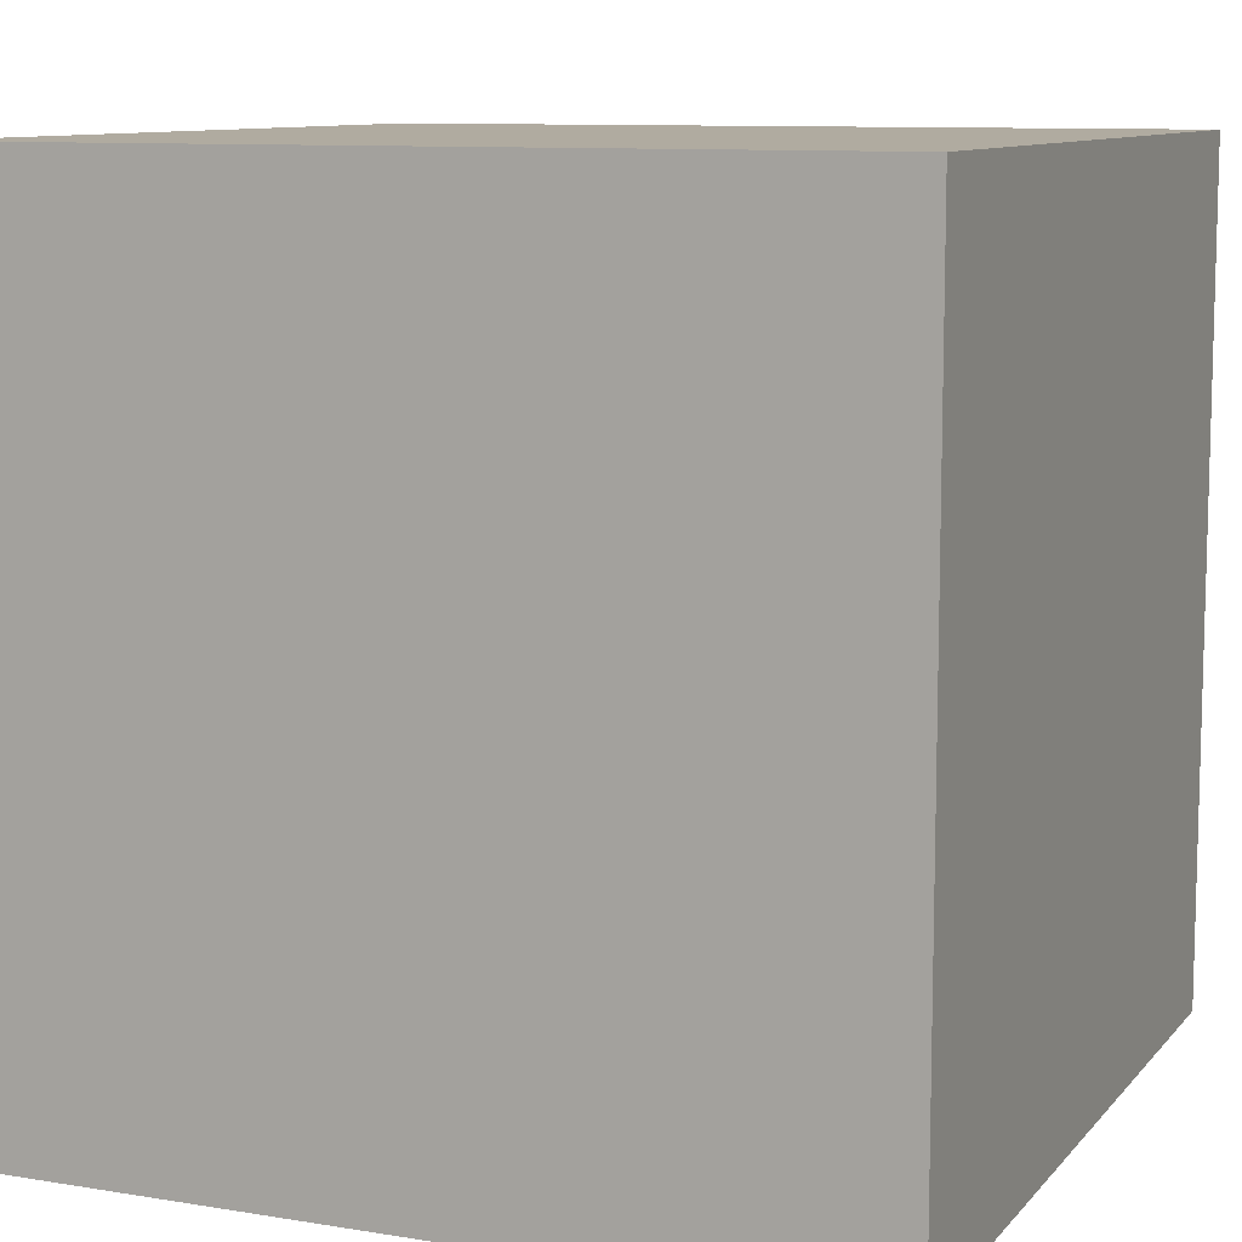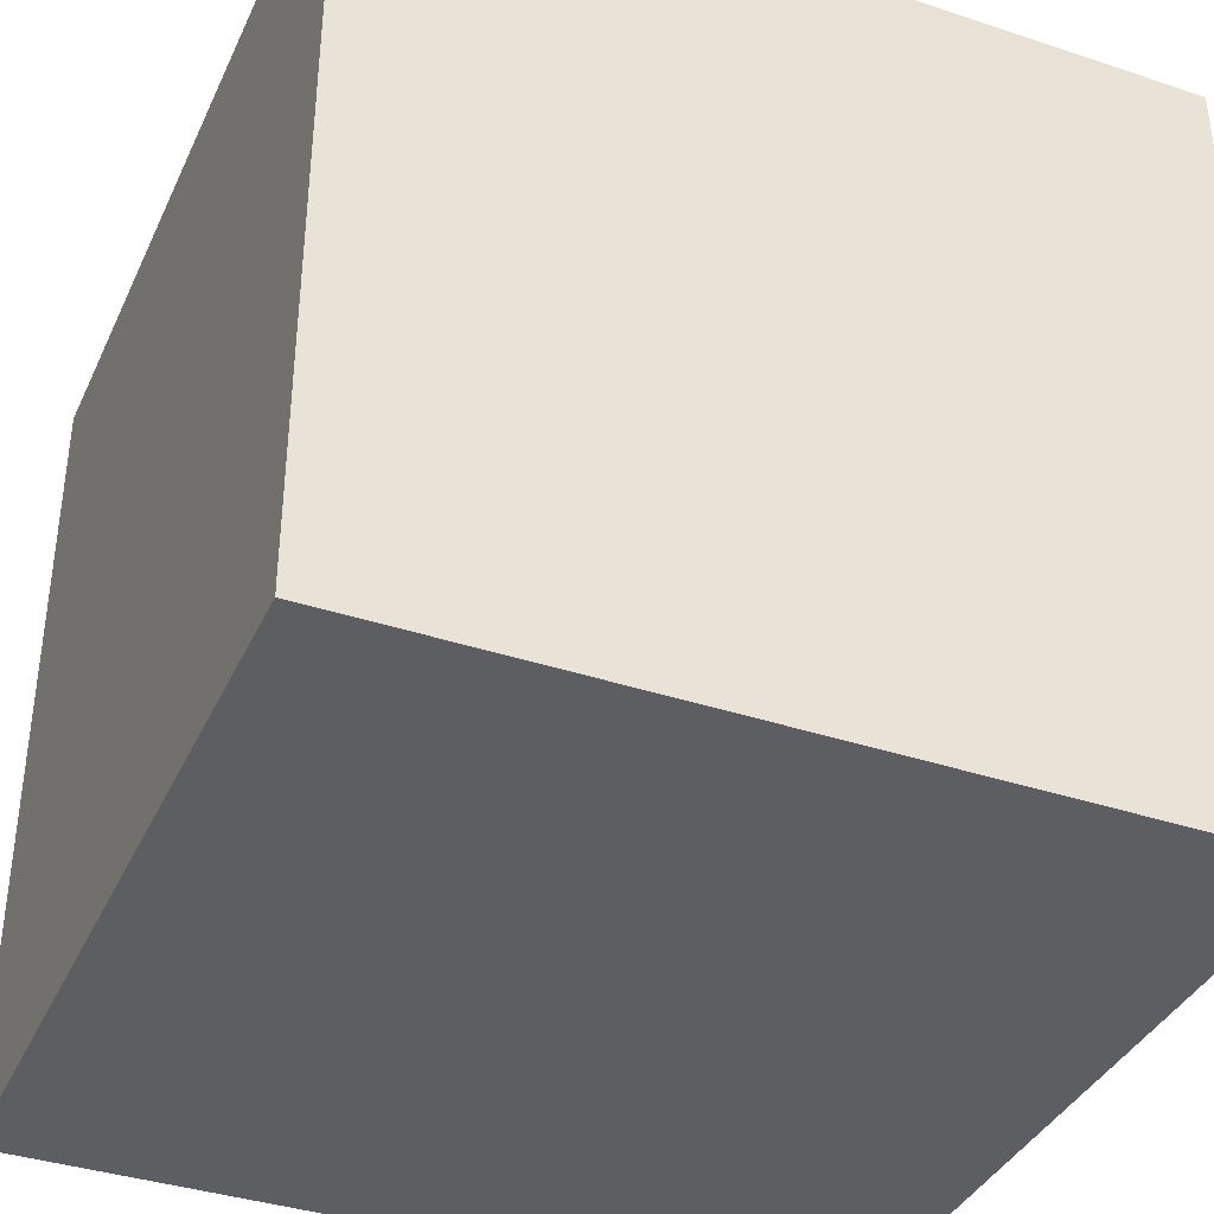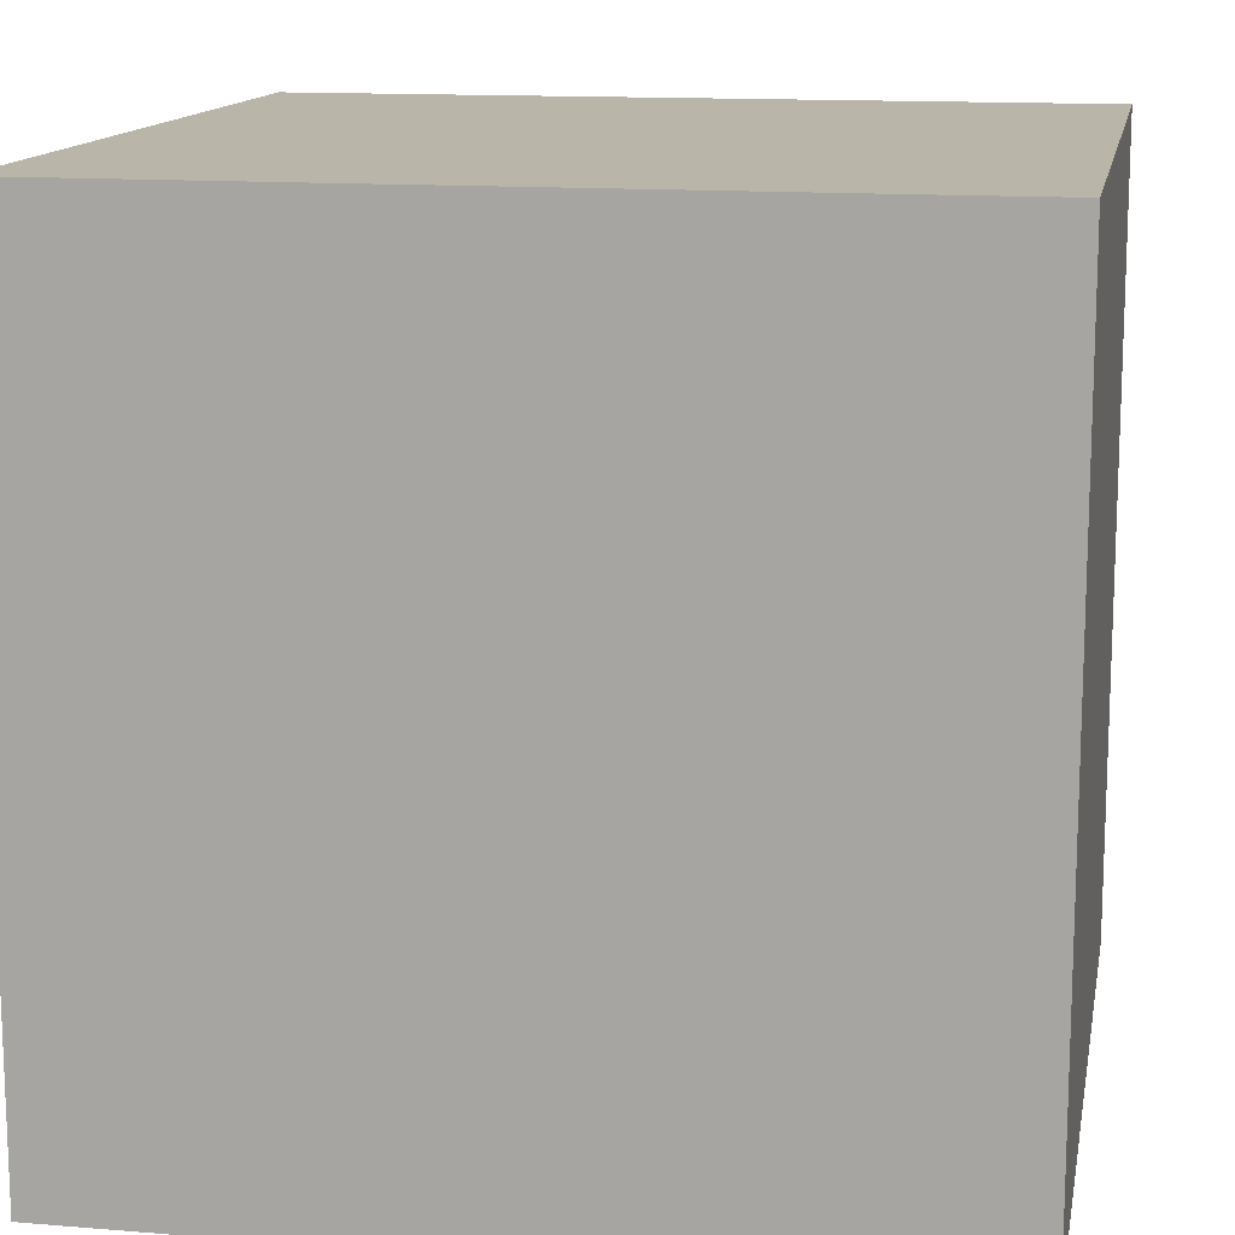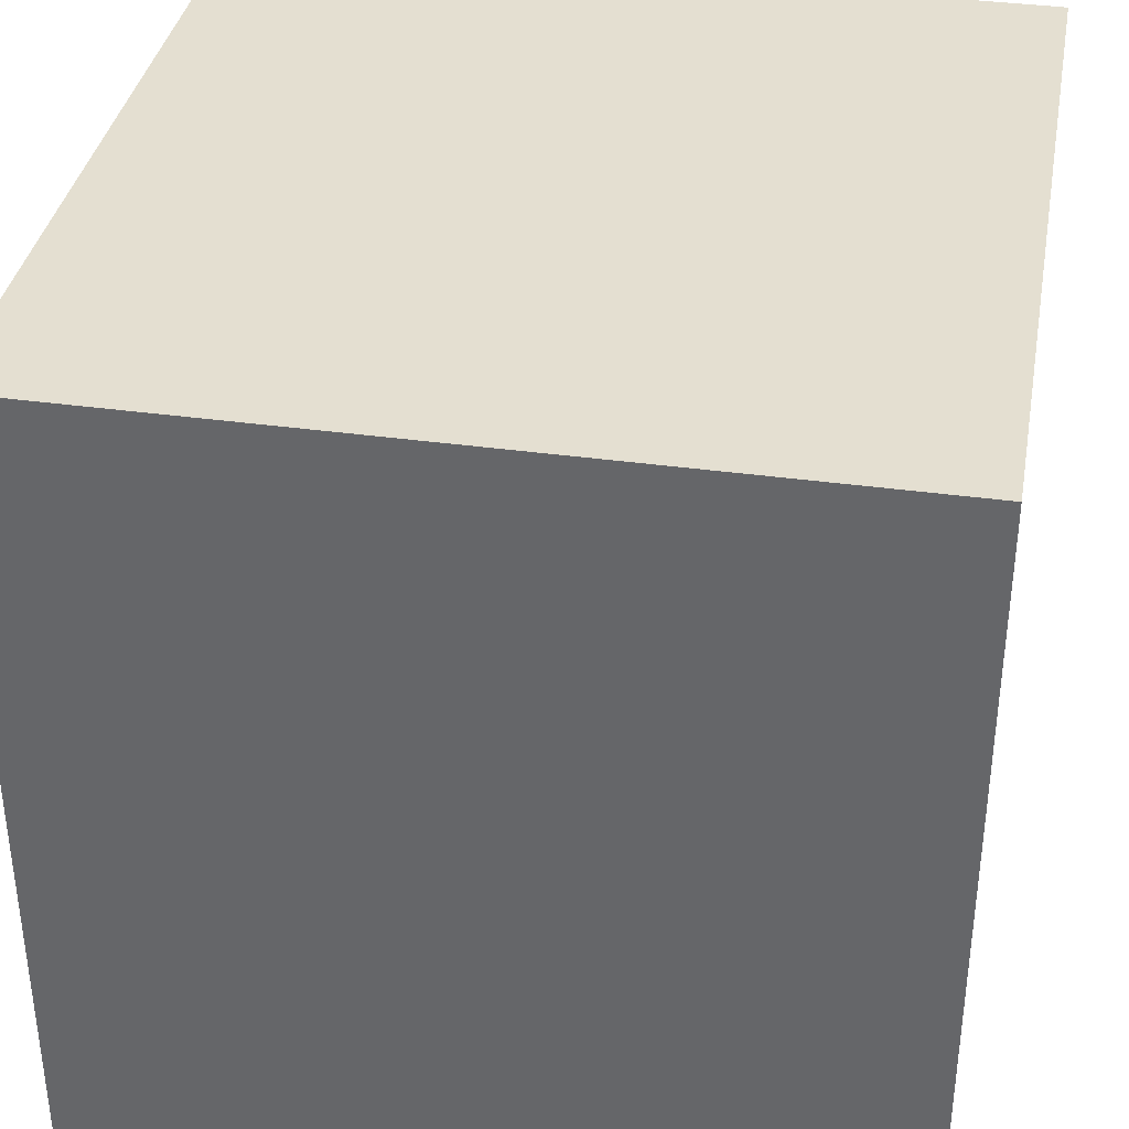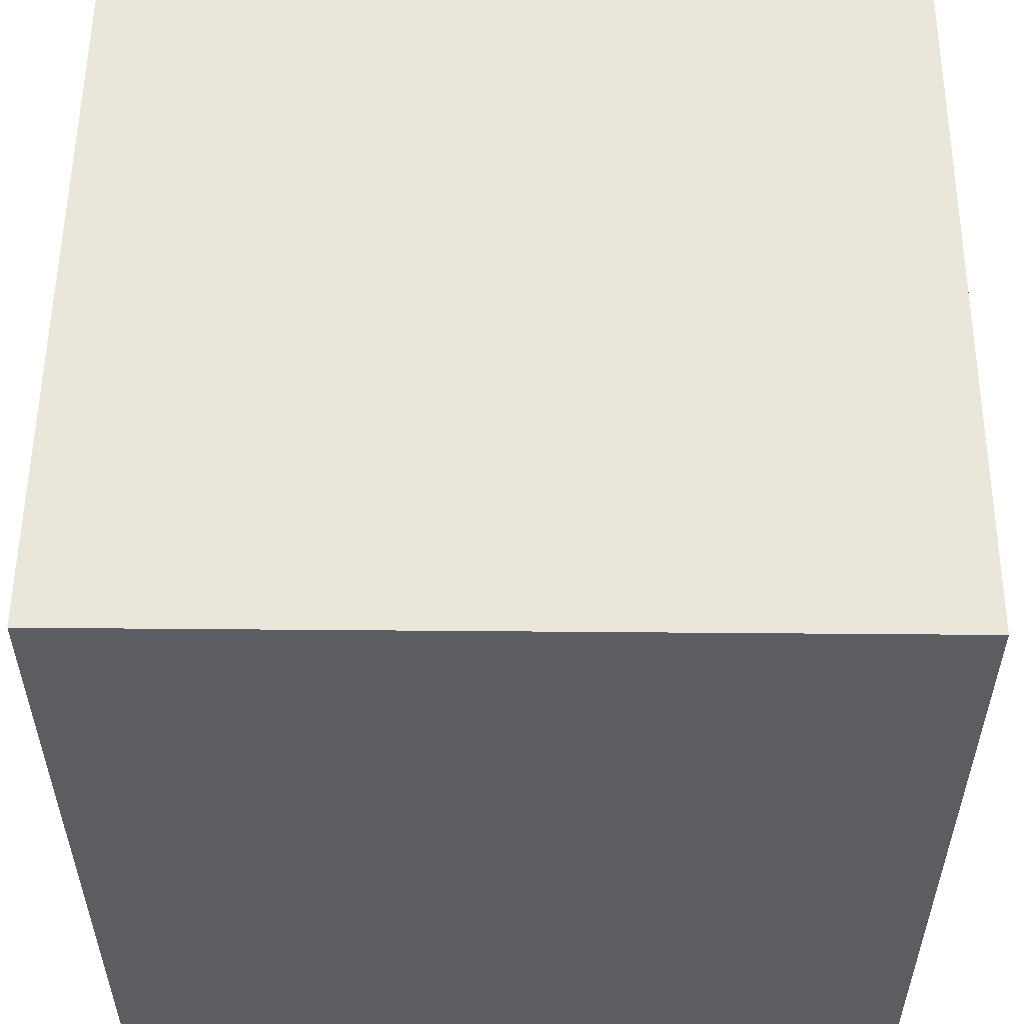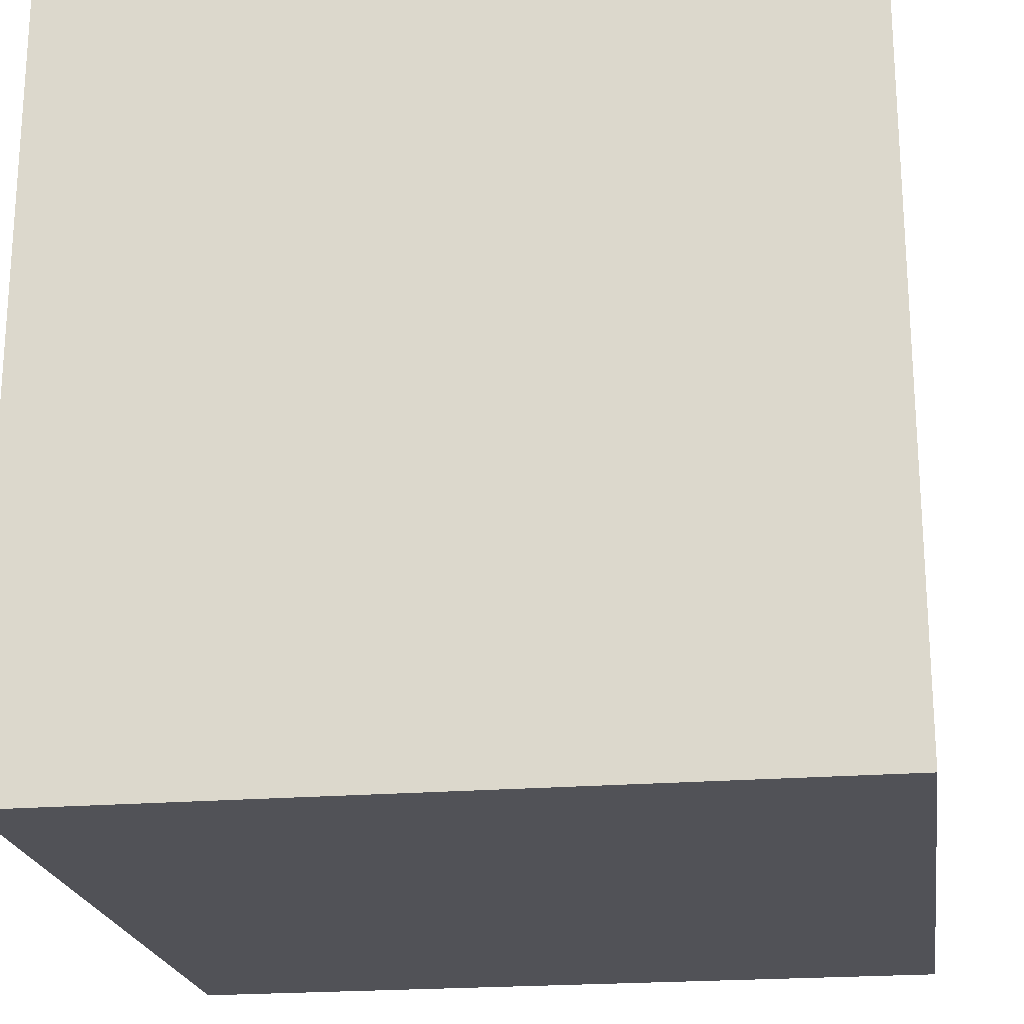
<metadata>
{"format":"obj","ext":"obj","renderer":"f3d","projection":"perspective","resolution":1024,"background":"white","views":[{"elev":9.8,"azim":23.0,"up":"+Y"},{"elev":-37.9,"azim":157.1,"up":"+Y"},{"elev":13.6,"azim":-169.6,"up":"+Y"},{"elev":36.6,"azim":-79.8,"up":"+Y"},{"elev":54.7,"azim":-179.5,"up":"+Y"},{"elev":-21.4,"azim":-81.7,"up":"+Z"}]}
</metadata>
<code>
v -1.004 0.8884 0
v -1.004 0.9184 0
v -0.9739 0.8884 0
v -0.9739 0.9184 0
v -1.004 0.9184 0.03
v -1.004 0.8884 0.03
v -0.9739 0.9184 0.03
v -0.9739 0.8884 0.03
g Onshape
f 1 2 3
f 2 4 3
f 5 6 7
f 6 8 7
f 8 6 3
f 6 1 3
f 6 5 1
f 5 2 1
f 7 8 4
f 8 3 4
f 5 7 2
f 7 4 2

</code>
